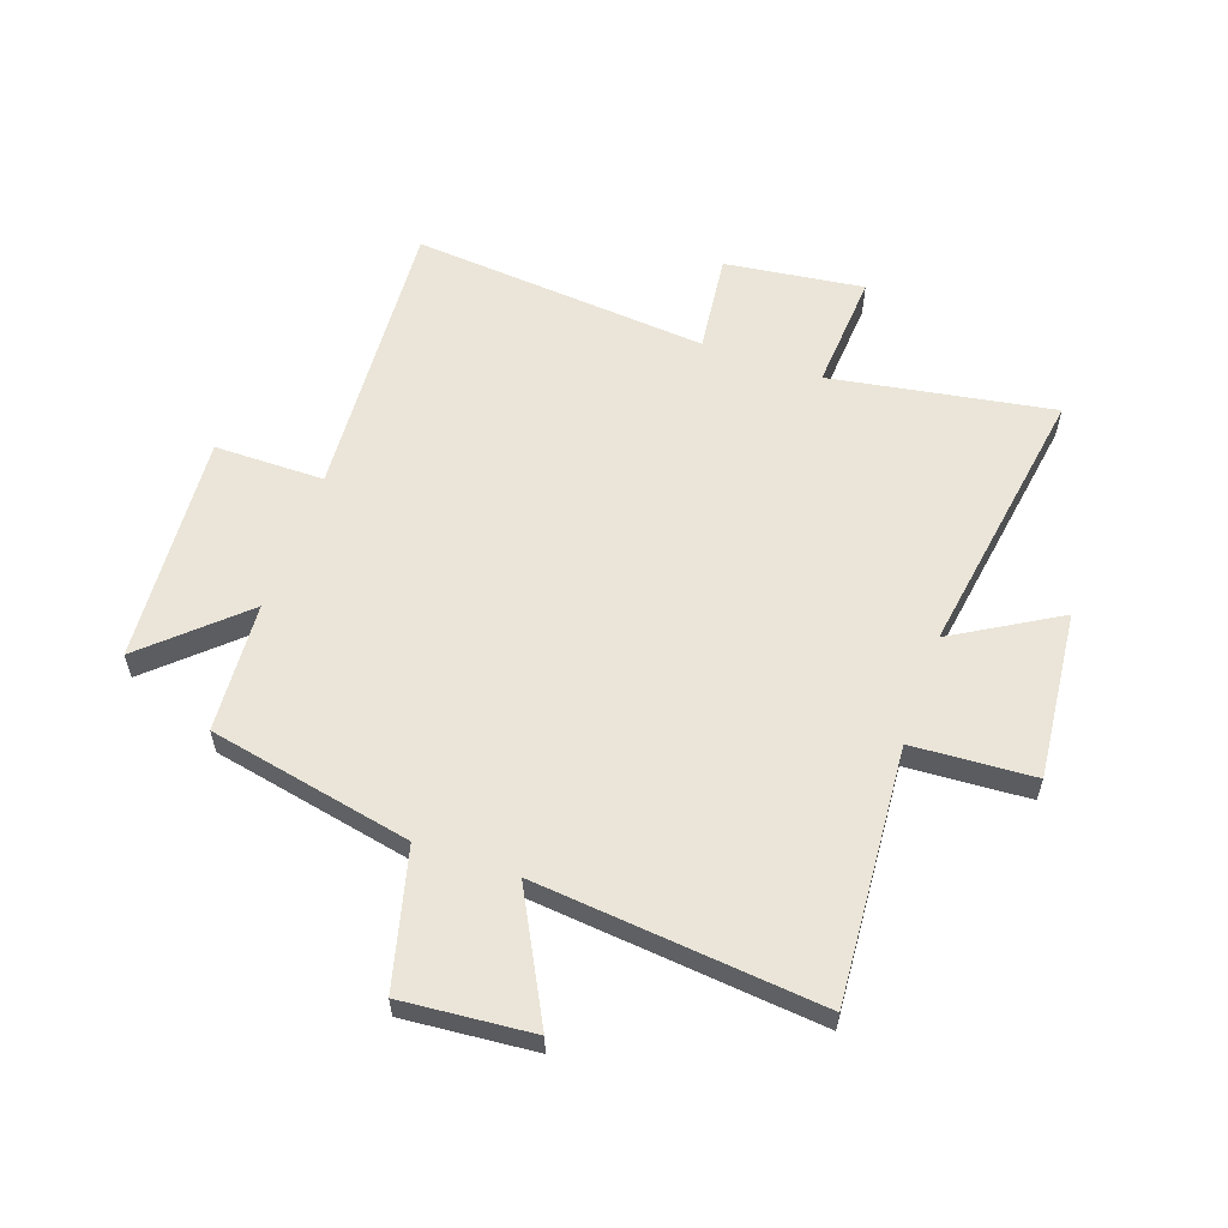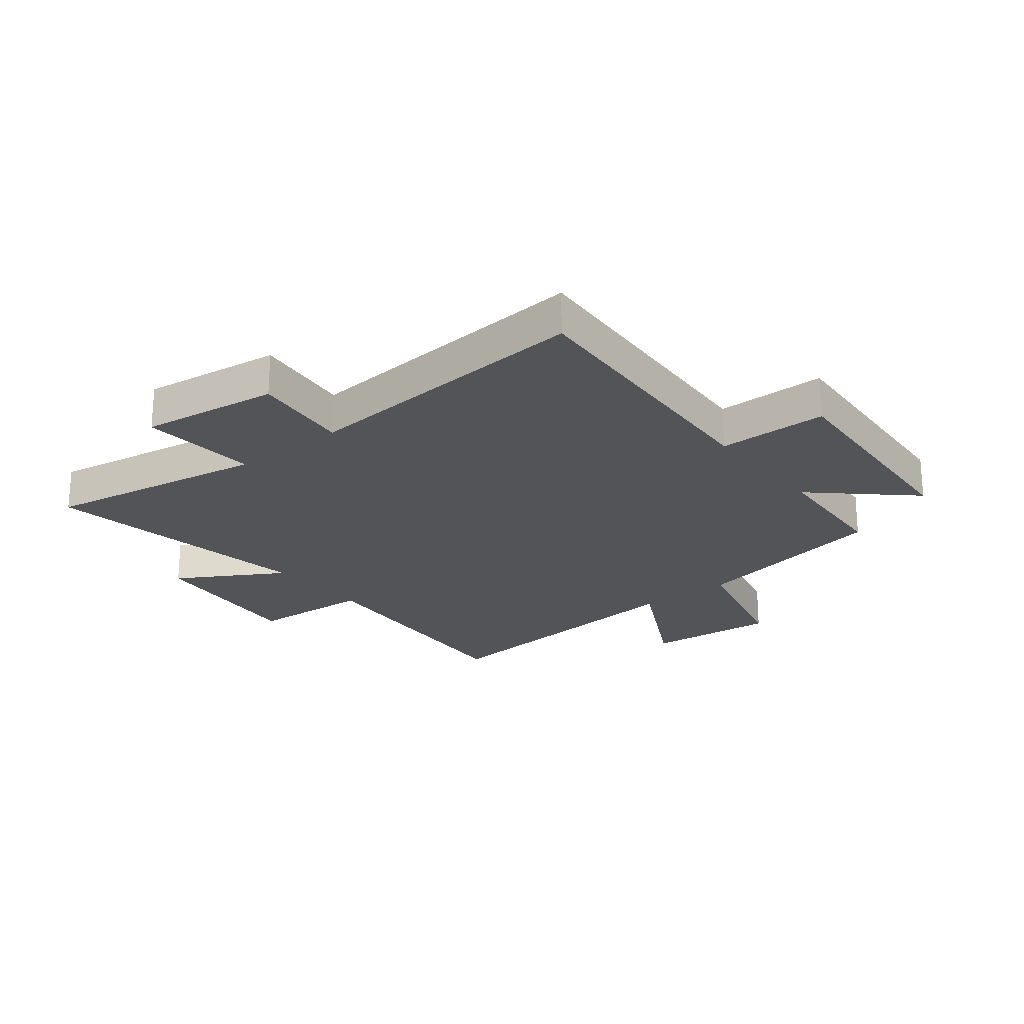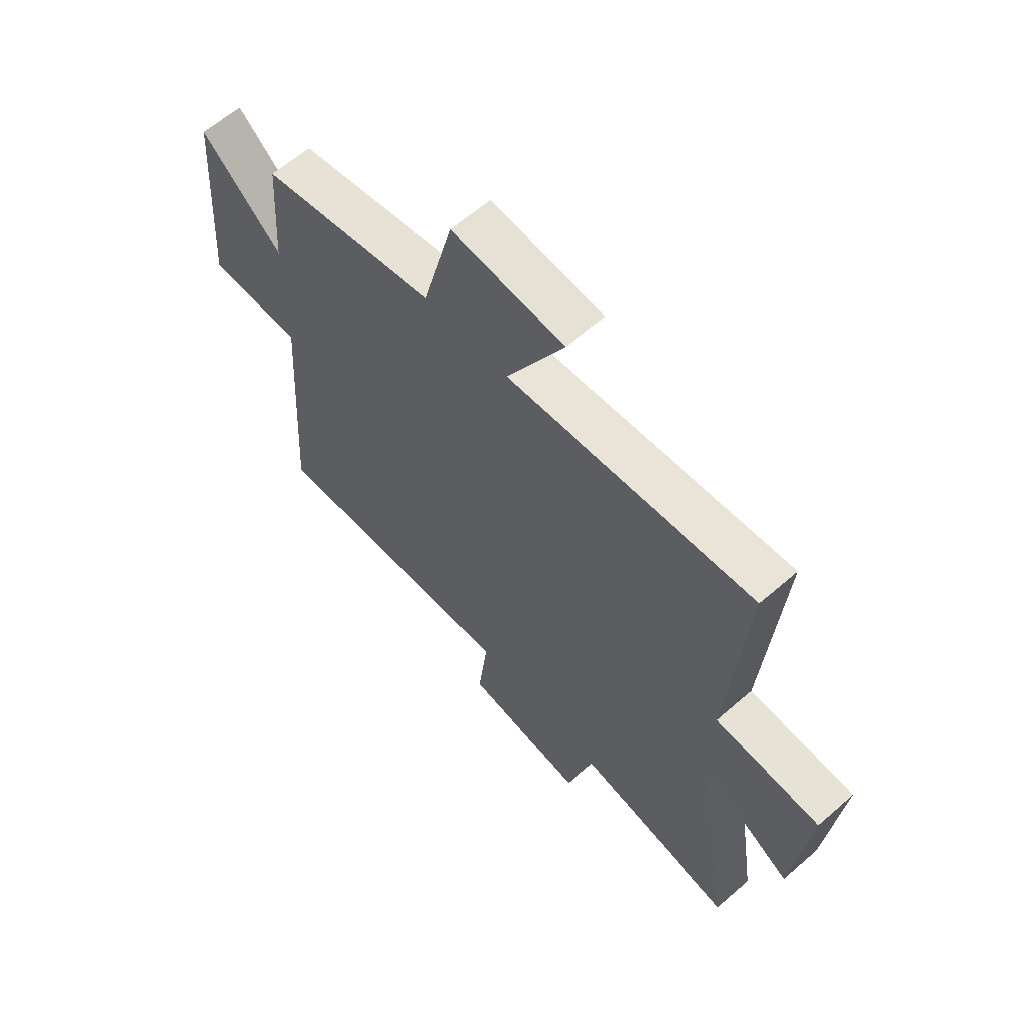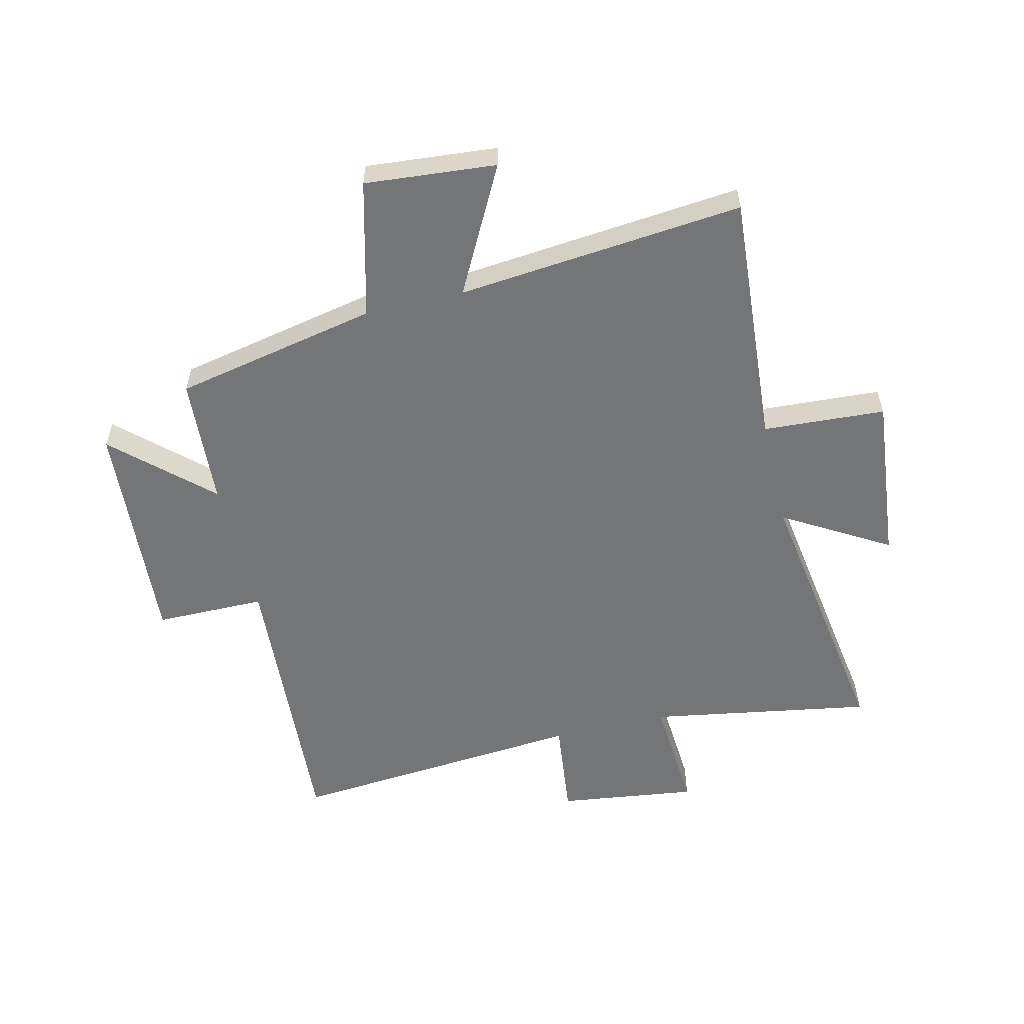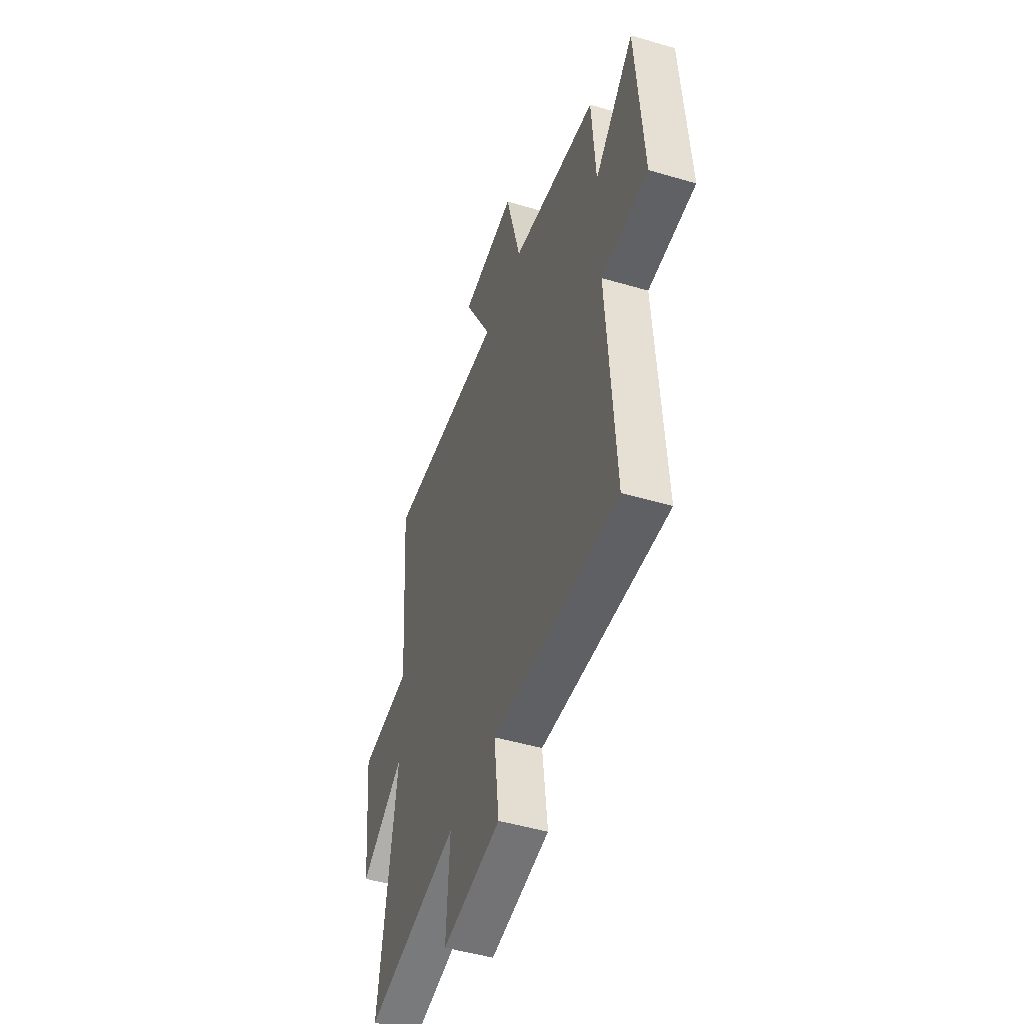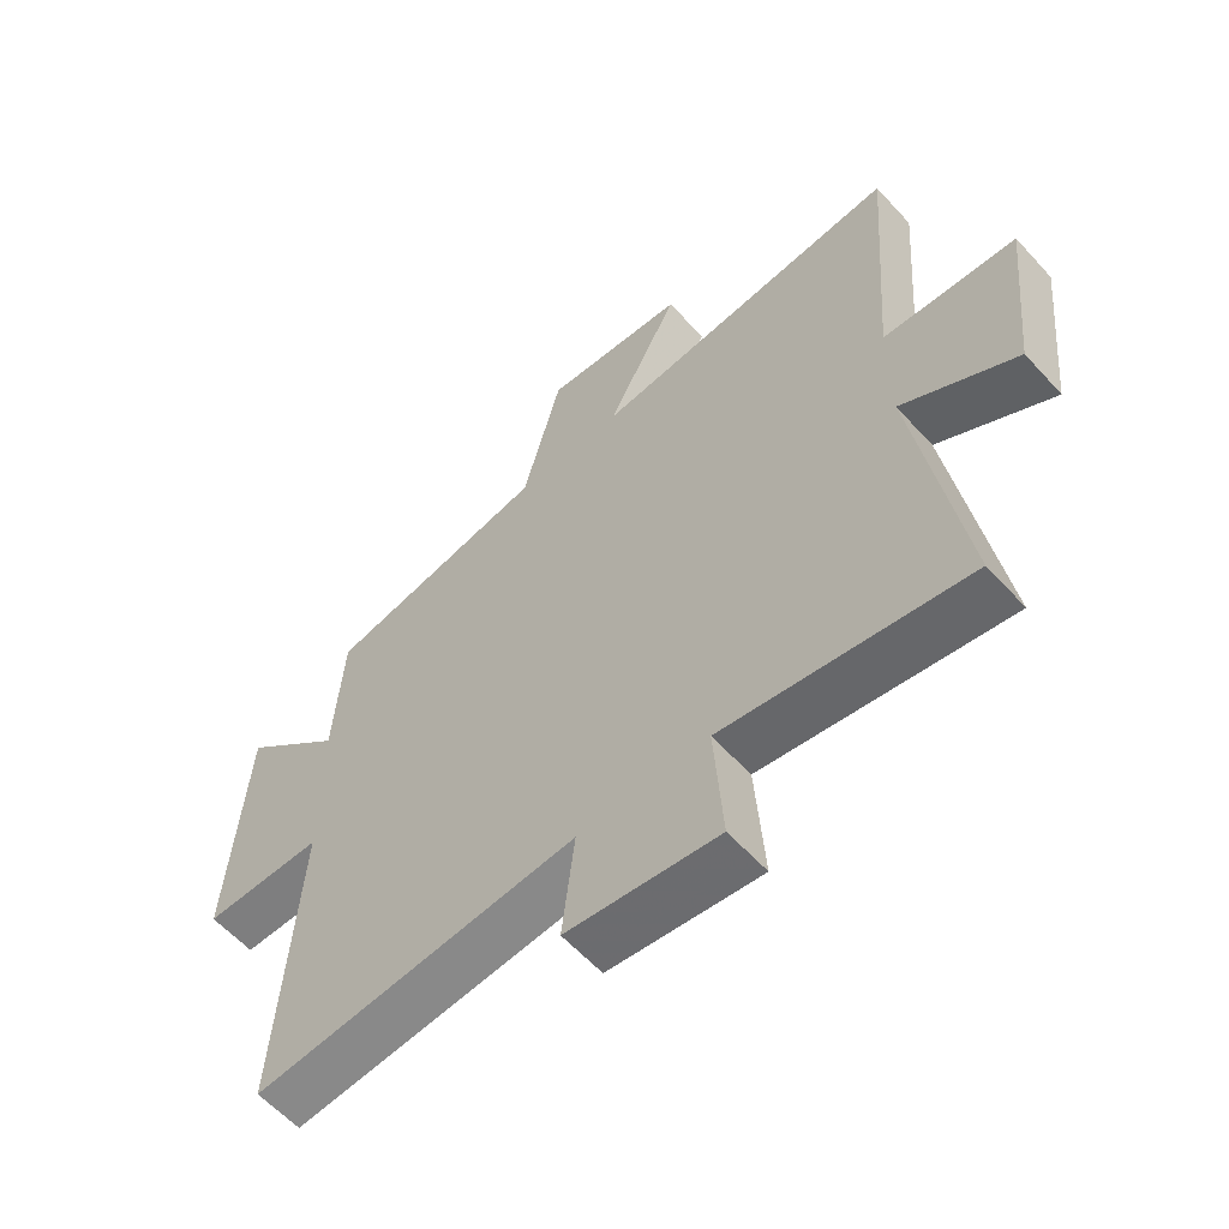
<metadata>
{"format":"obj","ext":"obj","renderer":"f3d","projection":"perspective","resolution":1024,"background":"white","views":[{"elev":59.0,"azim":19.4,"up":"+Y"},{"elev":-23.0,"azim":-141.4,"up":"+Y"},{"elev":62.1,"azim":48.5,"up":"+Z"},{"elev":-56.5,"azim":13.5,"up":"+Y"},{"elev":-48.5,"azim":-108.2,"up":"+Z"},{"elev":-59.6,"azim":42.0,"up":"+Z"}]}
</metadata>
<code>
v -0.532 0.07 -0.542
v -0.5 0.07 -0.046
v -0.69 0.07 -0.045
v -0.662 0.07 0.353
v -0.5 0.07 0.204
v -0.485 0.07 0.429
v -0.133 0.07 0.5
v -0.072 0.07 0.737
v 0.154 0.07 0.717
v 0.039 0.07 0.5
v 0.533 0.07 0.547
v 0.5 0.07 0.107
v 0.711 0.07 0.094
v 0.681 0.07 -0.196
v 0.5 0.07 -0.089
v 0.573 0.07 -0.566
v 0.188 0.07 -0.5
v 0.202 0.07 -0.703
v -0.038 0.07 -0.671
v -0.018 0.07 -0.5
v -0.532 0 -0.542
v -0.5 0 -0.046
v -0.69 0 -0.045
v -0.662 0 0.353
v -0.5 0 0.204
v -0.485 0 0.429
v -0.133 0 0.5
v -0.072 0 0.737
v 0.154 0 0.717
v 0.039 0 0.5
v 0.533 0 0.547
v 0.5 0 0.107
v 0.711 0 0.094
v 0.681 0 -0.196
v 0.5 0 -0.089
v 0.573 0 -0.566
v 0.188 0 -0.5
v 0.202 0 -0.703
v -0.038 0 -0.671
v -0.018 0 -0.5
f 17 18 19 20
f 15 16 17
f 15 17 20
f 12 13 14 15
f 20 1 2
f 15 20 2
f 12 15 2
f 12 2 3
f 11 12 3
f 10 11 3
f 7 8 9 10
f 5 6 7 10
f 3 4 5
f 3 5 10
f 40 39 38 37
f 37 36 35
f 40 37 35
f 35 34 33 32
f 22 21 40
f 22 40 35
f 22 35 32
f 23 22 32
f 23 32 31
f 23 31 30
f 30 29 28 27
f 30 27 26 25
f 25 24 23
f 30 25 23
f 1 21 22 2
f 2 22 23 3
f 3 23 24 4
f 4 24 25 5
f 5 25 26 6
f 6 26 27 7
f 7 27 28 8
f 8 28 29 9
f 9 29 30 10
f 10 30 31 11
f 11 31 32 12
f 12 32 33 13
f 13 33 34 14
f 14 34 35 15
f 15 35 36 16
f 16 36 37 17
f 17 37 38 18
f 18 38 39 19
f 19 39 40 20
f 20 40 21 1

</code>
